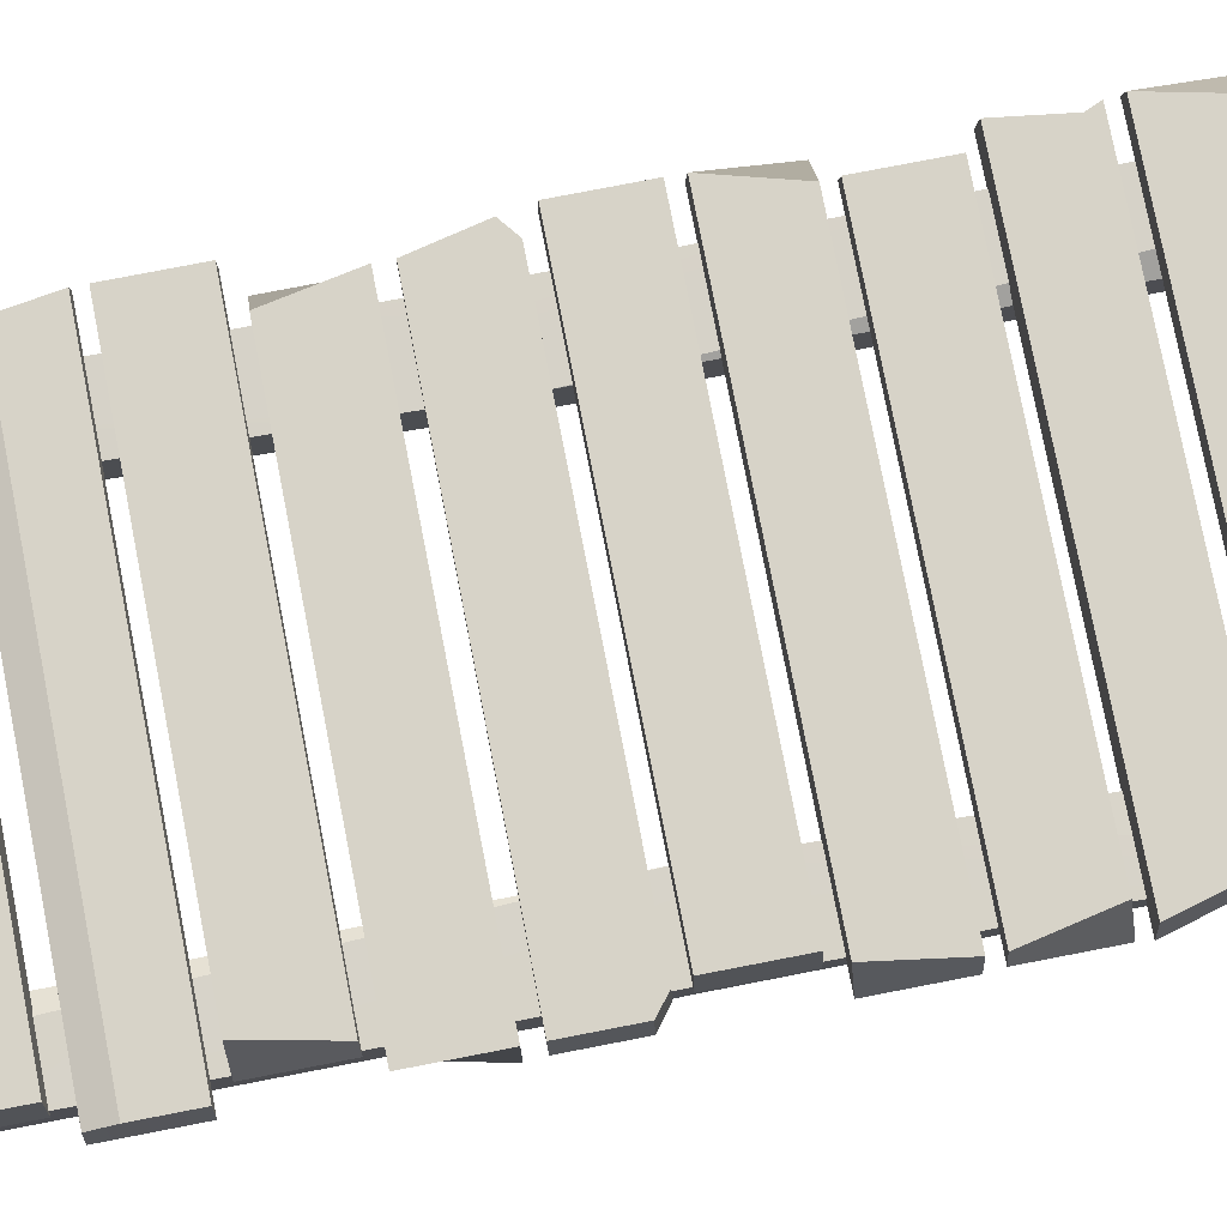
<metadata>
{"format":"obj","ext":"obj","renderer":"f3d","projection":"perspective","resolution":1024,"background":"white","views":[{"elev":77.1,"azim":79.0,"up":"+Y"}]}
</metadata>
<code>
g SM_Env_Train_Track_Bridge_Top_01
v 1.355 -0.3142 8.185
v 1.214 -0.4021 8.185
v 1.214 -0.3294 4.955
v 1.638 -0.2817 -0.02351
v 1.779 -0.3859 -0.02351
v 1.779 -0.2898 0.4784
v 1.779 -0.6902 9.472
v 1.638 -0.6983 9.998
v 1.779 -0.6057 9.998
v 1.779 -0.5703 4.955
v 1.638 -0.6507 4.955
v 1.779 -0.6659 5.629
v 1.504 -0.6983 -0.02351
v 1.345 -0.5942 -0.02351
v 1.345 -0.6902 0.4784
v 1.214 -0.6507 4.955
v 1.345 -0.6902 0.4784
v 1.345 -0.5942 -0.02351
v 1.355 -0.3142 8.185
v 1.214 -0.3061 8.614
v 1.214 -0.4021 8.185
v 1.779 -0.5703 4.955
v 1.754 -0.6877 -0.02351
v 1.638 -0.6507 4.955
v 1.779 -0.6057 9.998
v 1.214 -0.6213 10.02
v 1.214 -0.5922 9.722
v 1.214 -0.5922 9.722
v 1.214 -0.5547 9.958
v 1.779 -0.6057 9.998
v -1.232 -0.3142 1.828
v -1.091 -0.4021 1.828
v -1.091 -0.3294 5.058
v -1.515 -0.2817 9.983
v -1.656 -0.3859 9.983
v -1.656 -0.2898 9.535
v -1.656 -0.6902 0.541
v -1.515 -0.6983 -0.03847
v -1.656 -0.6057 -0.03847
v -1.656 -0.5703 5.058
v -1.515 -0.6507 5.058
v -1.656 -0.6659 4.384
v -1.222 -0.3176 9.913
v -1.515 -0.2817 9.983
v -1.656 -0.2898 9.535
v -1.091 -0.3294 5.058
v -1.656 -0.2898 9.535
v -1.656 -0.3294 5.058
v -1.656 -0.3142 1.828
v -1.232 -0.3142 1.828
v -1.091 -0.3061 1.399
v -1.656 -0.2787 0.0652
v -1.091 -0.293 0.03091
v -1.381 -0.6983 9.983
v -1.222 -0.5942 9.983
v -1.222 -0.6902 9.535
v -1.091 -0.6507 5.058
v -1.222 -0.6902 9.535
v -1.222 -0.5942 9.983
v -1.232 -0.3142 1.828
v -1.091 -0.3061 1.399
v -1.091 -0.4021 1.828
v -1.656 -0.5703 5.058
v -1.631 -0.6877 9.983
v -1.515 -0.6507 5.058
v -1.656 -0.6057 -0.03847
v -1.091 -0.6213 -0.0652
v -1.091 -0.5922 0.2905
v -1.091 -0.5922 0.2905
v -1.091 -0.5547 0.001605
v -1.656 -0.6057 -0.03847
v 1.345 -0.3176 0.04682
v 1.638 -0.2817 -0.02351
v 1.779 -0.2898 0.4784
v 1.214 -0.3294 4.955
v 1.779 -0.2898 0.4784
v 1.779 -0.3294 4.955
v 1.779 -0.3142 8.185
v 1.355 -0.3142 8.185
v 1.214 -0.3061 8.614
v 1.779 -0.2787 9.894
v 1.214 -0.293 9.928
v 1.345 -0.5942 -0.02351
v 1.345 -0.3176 0.04682
v 1.214 -0.3294 4.955
v 1.214 -0.6507 4.955
v 1.214 -0.4021 8.185
v 1.214 -0.6659 8.185
v 1.214 -0.5922 9.722
v 1.214 -0.6213 10.02
v 1.214 -0.6983 10.02
v 1.214 -0.5547 9.958
v 1.214 -0.3061 8.614
v 1.214 -0.293 9.928
v 1.504 -0.6983 -0.02351
v 1.638 -0.2817 -0.02351
v 1.345 -0.3176 0.04682
v 1.345 -0.5942 -0.02351
v 1.214 -0.6983 10.02
v 1.638 -0.6983 9.998
v 1.779 -0.6902 9.472
v 1.214 -0.6659 8.185
v 1.779 -0.6659 8.185
v 1.779 -0.6659 5.629
v 1.214 -0.6507 4.955
v 1.638 -0.6507 4.955
v 1.345 -0.6902 0.4784
v 1.504 -0.6983 -0.02351
v 1.754 -0.6877 -0.02351
v 1.214 -0.6213 10.02
v 1.779 -0.6057 9.998
v 1.638 -0.6983 9.998
v 1.214 -0.6983 10.02
v 1.779 -0.6659 8.185
v 1.779 -0.6902 9.472
v 1.779 -0.6057 9.998
v 1.779 -0.3142 8.185
v 1.779 -0.2787 9.894
v 1.779 -0.5703 4.955
v 1.779 -0.6659 5.629
v 1.779 -0.3294 4.955
v 1.779 -0.3859 -0.02351
v 1.754 -0.6877 -0.02351
v 1.779 -0.2898 0.4784
v 1.754 -0.6877 -0.02351
v 1.779 -0.3859 -0.02351
v 1.638 -0.2817 -0.02351
v 1.504 -0.6983 -0.02351
v 1.779 -0.2787 9.894
v 1.779 -0.6057 9.998
v 1.214 -0.5547 9.958
v 1.214 -0.293 9.928
v -1.222 -0.5942 9.983
v -1.222 -0.3176 9.913
v -1.091 -0.3294 5.058
v -1.091 -0.6507 5.058
v -1.091 -0.4021 1.828
v -1.091 -0.6217 1.828
v -1.091 -0.5922 0.2905
v -1.091 -0.6213 -0.0652
v -1.091 -0.6983 -0.0652
v -1.091 -0.5547 0.001605
v -1.091 -0.3061 1.399
v -1.091 -0.293 0.03091
v -1.381 -0.6983 9.983
v -1.515 -0.2817 9.983
v -1.222 -0.3176 9.913
v -1.222 -0.5942 9.983
v -1.091 -0.6217 1.828
v -1.091 -0.6983 -0.0652
v -1.515 -0.6983 -0.03847
v -1.656 -0.6902 0.541
v -1.656 -0.6217 1.828
v -1.091 -0.6507 5.058
v -1.656 -0.6659 4.384
v -1.515 -0.6507 5.058
v -1.222 -0.6902 9.535
v -1.631 -0.6877 9.983
v -1.381 -0.6983 9.983
v -1.091 -0.6213 -0.0652
v -1.656 -0.6057 -0.03847
v -1.515 -0.6983 -0.03847
v -1.091 -0.6983 -0.0652
v -1.656 -0.6217 1.828
v -1.656 -0.6902 0.541
v -1.656 -0.6057 -0.03847
v -1.656 -0.3142 1.828
v -1.656 -0.2787 0.0652
v -1.656 -0.5703 5.058
v -1.656 -0.6659 4.384
v -1.656 -0.3294 5.058
v -1.656 -0.3859 9.983
v -1.631 -0.6877 9.983
v -1.656 -0.2898 9.535
v -1.631 -0.6877 9.983
v -1.656 -0.3859 9.983
v -1.515 -0.2817 9.983
v -1.381 -0.6983 9.983
v -1.656 -0.2787 0.0652
v -1.656 -0.6057 -0.03847
v -1.091 -0.5547 0.001605
v -1.091 -0.293 0.03091
v -1.812 -0.3532 6.367
v -1.657 -0.07999 6.367
v 1.926 -0.07999 6.367
v 1.837 -0.3532 6.367
v -1.657 -0.07999 6.367
v -1.774 -0.07999 5.776
v 1.926 -0.07999 5.776
v 1.926 -0.07999 6.367
v -1.774 -0.07999 5.776
v -1.812 -0.3532 5.776
v 1.967 -0.3532 5.776
v 1.926 -0.07999 5.776
v -1.812 -0.3532 5.776
v -1.812 -0.3532 6.367
v 1.837 -0.3532 6.367
v 1.967 -0.3532 5.776
v 1.837 -0.3532 6.367
v 1.926 -0.07999 6.367
v 1.926 -0.07999 5.776
v 1.967 -0.3532 5.776
v -1.812 -0.3532 5.776
v -1.774 -0.07999 5.776
v -1.657 -0.07999 6.367
v -1.812 -0.3532 6.367
v -1.967 -0.3532 7.07
v -1.926 -0.07999 7.07
v 1.647 -0.07999 7.07
v 1.802 -0.3532 7.07
v -1.926 -0.07999 7.07
v -1.926 -0.07999 6.479
v 1.764 -0.07999 6.479
v 1.647 -0.07999 7.07
v -1.926 -0.07999 6.479
v -1.967 -0.3532 6.479
v 1.802 -0.3532 6.479
v 1.764 -0.07999 6.479
v -1.967 -0.3532 6.479
v -1.967 -0.3532 7.07
v 1.802 -0.3532 7.07
v 1.802 -0.3532 6.479
v 1.802 -0.3532 7.07
v 1.647 -0.07999 7.07
v 1.764 -0.07999 6.479
v 1.802 -0.3532 6.479
v -1.967 -0.3532 6.479
v -1.926 -0.07999 6.479
v -1.926 -0.07999 7.07
v -1.967 -0.3532 7.07
v -1.967 -0.2663 7.757
v -1.926 -0.1352 7.757
v 1.926 -0.1352 7.757
v 1.967 -0.2663 7.757
v -1.926 -0.1352 7.757
v -1.863 -0.07999 7.577
v 1.926 -0.07999 7.577
v 1.926 -0.1352 7.757
v -1.926 -0.07999 7.166
v -1.967 -0.2663 7.166
v 1.967 -0.2663 7.166
v 1.926 -0.07999 7.166
v -1.903 -0.2663 7.577
v -1.967 -0.2663 7.757
v 1.967 -0.2663 7.757
v 1.967 -0.2663 7.577
v -1.967 -0.2663 7.166
v 1.967 -0.2663 7.166
v 1.967 -0.2663 7.757
v 1.926 -0.1352 7.757
v 1.926 -0.07999 7.577
v 1.967 -0.2663 7.577
v 1.967 -0.2663 7.166
v 1.926 -0.07999 7.166
v -1.903 -0.2663 7.577
v -1.863 -0.07999 7.577
v -1.926 -0.1352 7.757
v -1.967 -0.2663 7.757
v -1.967 -0.3532 8.494
v -1.798 -0.07999 8.494
v 1.764 -0.07999 8.494
v 1.802 -0.3532 8.494
v -1.798 -0.07999 8.494
v -1.926 -0.07999 7.903
v 1.764 -0.07999 7.903
v 1.764 -0.07999 8.494
v -1.926 -0.07999 7.903
v -1.967 -0.3532 7.903
v 1.802 -0.3532 7.903
v 1.764 -0.07999 7.903
v -1.967 -0.3532 7.903
v -1.967 -0.3532 8.494
v 1.802 -0.3532 8.494
v 1.802 -0.3532 7.903
v 1.802 -0.3532 8.494
v 1.764 -0.07999 8.494
v 1.764 -0.07999 7.903
v 1.802 -0.3532 7.903
v -1.967 -0.3532 7.903
v -1.926 -0.07999 7.903
v -1.798 -0.07999 8.494
v -1.967 -0.3532 8.494
v -1.812 -0.3532 9.262
v -1.774 -0.07999 9.262
v 1.926 -0.07999 9.262
v 1.967 -0.3532 9.262
v -1.774 -0.07999 9.262
v -1.716 -0.1403 9.105
v 1.793 -0.1403 9.105
v 1.926 -0.07999 9.262
v -1.774 -0.07999 8.671
v -1.812 -0.3532 8.671
v 1.967 -0.3532 8.671
v 1.926 -0.07999 8.671
v -1.753 -0.3532 9.105
v -1.812 -0.3532 9.262
v 1.967 -0.3532 9.262
v 1.831 -0.3532 9.105
v -1.812 -0.3532 8.671
v 1.967 -0.3532 8.671
v 1.967 -0.3532 9.262
v 1.926 -0.07999 9.262
v 1.793 -0.1403 9.105
v 1.831 -0.3532 9.105
v -1.753 -0.3532 9.105
v -1.716 -0.1403 9.105
v -1.774 -0.07999 9.262
v -1.812 -0.3532 9.262
v -1.967 -0.3532 9.965
v -1.926 -0.07999 9.965
v 1.926 -0.07999 9.965
v 1.967 -0.3532 9.965
v -1.926 -0.07999 9.965
v -1.798 -0.07999 9.374
v 1.798 -0.07999 9.374
v 1.926 -0.07999 9.965
v -1.798 -0.07999 9.374
v -1.837 -0.3532 9.374
v 1.967 -0.3532 9.374
v 1.798 -0.07999 9.374
v -1.837 -0.3532 9.374
v -1.967 -0.3532 9.965
v 1.967 -0.3532 9.965
v 1.967 -0.3532 9.374
v 1.967 -0.3532 9.965
v 1.926 -0.07999 9.965
v 1.798 -0.07999 9.374
v 1.967 -0.3532 9.374
v -1.837 -0.3532 9.374
v -1.798 -0.07999 9.374
v -1.926 -0.07999 9.965
v -1.967 -0.3532 9.965
v -1.967 -0.2663 0.7679
v -1.798 -0.07999 0.7679
v 1.926 -0.07999 0.7679
v 1.967 -0.2663 0.7679
v -1.798 -0.07999 0.7679
v -1.863 -0.1352 0.606
v 1.793 -0.1352 0.606
v 1.926 -0.07999 0.7679
v -1.926 -0.07999 0.1768
v -1.967 -0.2663 0.1768
v 1.967 -0.2663 0.1768
v 1.926 -0.07999 0.1768
v -1.903 -0.2663 0.606
v -1.967 -0.2663 0.7679
v 1.967 -0.2663 0.7679
v 1.831 -0.2663 0.606
v -1.967 -0.2663 0.1768
v 1.967 -0.2663 0.1768
v 1.967 -0.2663 0.7679
v 1.926 -0.07999 0.7679
v 1.793 -0.1352 0.606
v 1.831 -0.2663 0.606
v -1.903 -0.2663 0.606
v -1.863 -0.1352 0.606
v -1.798 -0.07999 0.7679
v -1.967 -0.2663 0.7679
v -1.812 -0.3532 1.465
v -1.774 -0.07999 1.465
v 1.798 -0.07999 1.465
v 1.967 -0.3532 1.465
v -1.774 -0.07999 1.465
v 1.926 -0.07999 1.265
v 1.798 -0.07999 1.465
v -1.774 -0.07999 1.265
v 1.926 -0.07999 0.8737
v -1.774 -0.07999 0.8737
v -1.774 -0.07999 0.8737
v -1.812 -0.3532 0.8737
v 1.967 -0.3532 0.8737
v 1.926 -0.07999 0.8737
v -1.812 -0.3532 1.265
v -1.812 -0.3532 1.465
v 1.967 -0.3532 1.465
v 1.967 -0.3532 1.265
v -1.812 -0.3532 0.8737
v 1.967 -0.3532 0.8737
v 1.967 -0.3532 1.465
v 1.798 -0.07999 1.465
v 1.926 -0.07999 1.265
v 1.967 -0.3532 1.265
v -1.812 -0.3532 1.265
v -1.774 -0.07999 1.465
v -1.812 -0.3532 1.465
v -1.774 -0.07999 1.265
v -1.812 -0.3532 0.8737
v -1.774 -0.07999 0.8737
v -1.967 -0.2663 2.17
v -1.926 -0.07999 2.17
v 1.764 -0.07999 2.17
v 1.802 -0.2663 2.17
v -1.926 -0.07999 2.17
v -1.798 -0.07999 1.579
v 1.764 -0.07999 1.579
v 1.764 -0.07999 2.17
v -1.798 -0.07999 1.579
v -1.967 -0.2663 1.579
v 1.802 -0.2663 1.579
v 1.764 -0.07999 1.579
v -1.967 -0.2663 1.579
v -1.967 -0.2663 2.17
v 1.802 -0.2663 2.17
v 1.802 -0.2663 1.579
v 1.802 -0.2663 2.17
v 1.764 -0.07999 2.17
v 1.764 -0.07999 1.579
v 1.802 -0.2663 1.579
v -1.967 -0.2663 1.579
v -1.798 -0.07999 1.579
v -1.926 -0.07999 2.17
v -1.967 -0.2663 2.17
v -1.967 -0.3532 2.866
v -1.926 -0.07999 2.866
v 1.926 -0.07999 2.866
v 1.967 -0.3532 2.866
v -1.926 -0.07999 2.866
v -1.863 -0.07999 2.389
v 1.793 -0.07999 2.389
v 1.926 -0.07999 2.866
v -1.926 -0.1352 2.275
v -1.967 -0.3532 2.275
v 1.967 -0.3532 2.275
v 1.926 -0.1352 2.275
v -1.903 -0.3532 2.389
v -1.967 -0.3532 2.866
v 1.967 -0.3532 2.866
v 1.831 -0.3532 2.389
v -1.967 -0.3532 2.275
v 1.967 -0.3532 2.275
v 1.967 -0.3532 2.866
v 1.926 -0.07999 2.866
v 1.793 -0.07999 2.389
v 1.831 -0.3532 2.389
v -1.903 -0.3532 2.389
v -1.863 -0.07999 2.389
v -1.926 -0.07999 2.866
v -1.967 -0.3532 2.866
v -1.812 -0.2663 3.558
v -1.774 -0.07999 3.558
v 1.926 -0.07999 3.558
v 1.967 -0.2663 3.558
v -1.774 -0.07999 3.558
v -1.774 -0.07999 2.967
v 1.798 -0.07999 2.967
v 1.926 -0.07999 3.558
v -1.774 -0.07999 2.967
v -1.812 -0.2663 2.967
v 1.967 -0.2663 2.967
v 1.798 -0.07999 2.967
v -1.812 -0.2663 2.967
v -1.812 -0.2663 3.558
v 1.967 -0.2663 3.558
v 1.967 -0.2663 2.967
v 1.967 -0.2663 3.558
v 1.926 -0.07999 3.558
v 1.798 -0.07999 2.967
v 1.967 -0.2663 2.967
v -1.812 -0.2663 2.967
v -1.774 -0.07999 2.967
v -1.774 -0.07999 3.558
v -1.812 -0.2663 3.558
v -1.967 -0.3532 4.255
v -1.926 -0.07999 4.255
v 1.839 -0.07999 4.255
v 1.967 -0.3532 4.255
v -1.926 -0.07999 4.255
v -1.766 -0.07999 3.664
v 1.926 -0.07999 3.664
v 1.839 -0.07999 4.255
v -1.766 -0.07999 3.664
v -1.967 -0.3532 3.664
v 1.967 -0.3532 3.664
v 1.926 -0.07999 3.664
v -1.967 -0.3532 3.664
v -1.967 -0.3532 4.255
v 1.967 -0.3532 4.255
v 1.967 -0.3532 3.664
v 1.967 -0.3532 4.255
v 1.839 -0.07999 4.255
v 1.926 -0.07999 3.664
v 1.967 -0.3532 3.664
v -1.967 -0.3532 3.664
v -1.766 -0.07999 3.664
v -1.926 -0.07999 4.255
v -1.967 -0.3532 4.255
v -1.967 -0.3532 4.96
v -1.926 -0.07999 4.96
v 1.764 -0.07999 4.96
v 1.802 -0.3532 4.96
v -1.926 -0.07999 4.96
v -1.926 -0.07999 4.368
v 1.764 -0.07999 4.368
v 1.764 -0.07999 4.96
v -1.926 -0.07999 4.368
v -1.967 -0.3532 4.368
v 1.802 -0.3532 4.368
v 1.764 -0.07999 4.368
v -1.967 -0.3532 4.368
v -1.967 -0.3532 4.96
v 1.802 -0.3532 4.96
v 1.802 -0.3532 4.368
v 1.802 -0.3532 4.96
v 1.764 -0.07999 4.96
v 1.764 -0.07999 4.368
v 1.802 -0.3532 4.368
v -1.967 -0.3532 4.368
v -1.926 -0.07999 4.368
v -1.926 -0.07999 4.96
v -1.967 -0.3532 4.96
v -1.812 -0.2663 5.656
v -1.774 -0.07999 5.656
v 1.926 -0.07999 5.656
v 1.967 -0.2663 5.656
v -1.774 -0.07999 5.656
v -1.887 -0.07999 5.17
v 1.926 -0.07999 5.17
v 1.926 -0.07999 5.656
v -1.774 -0.1352 5.065
v -1.812 -0.2663 5.065
v 1.831 -0.2663 5.065
v 1.793 -0.1352 5.065
v -1.927 -0.2663 5.17
v -1.812 -0.2663 5.656
v 1.967 -0.2663 5.656
v 1.967 -0.2663 5.17
v -1.812 -0.2663 5.065
v 1.831 -0.2663 5.065
v 1.967 -0.2663 5.656
v 1.926 -0.07999 5.656
v 1.926 -0.07999 5.17
v 1.967 -0.2663 5.17
v -1.927 -0.2663 5.17
v -1.887 -0.07999 5.17
v -1.774 -0.07999 5.656
v -1.812 -0.2663 5.656
v -1.887 -0.07999 5.17
v -1.774 -0.1352 5.065
v 1.793 -0.1352 5.065
v 1.926 -0.07999 5.17
v -1.812 -0.2663 5.065
v -1.774 -0.1352 5.065
v -1.887 -0.07999 5.17
v -1.927 -0.2663 5.17
v 1.926 -0.07999 5.17
v 1.793 -0.1352 5.065
v 1.831 -0.2663 5.065
v 1.967 -0.2663 5.17
v -1.863 -0.07999 7.577
v -1.926 -0.07999 7.166
v 1.926 -0.07999 7.166
v 1.926 -0.07999 7.577
v -1.967 -0.2663 7.166
v -1.926 -0.07999 7.166
v -1.863 -0.07999 7.577
v -1.903 -0.2663 7.577
v -1.716 -0.1403 9.105
v -1.774 -0.07999 8.671
v 1.926 -0.07999 8.671
v 1.793 -0.1403 9.105
v -1.812 -0.3532 8.671
v -1.774 -0.07999 8.671
v -1.716 -0.1403 9.105
v -1.753 -0.3532 9.105
v 1.793 -0.1403 9.105
v 1.926 -0.07999 8.671
v 1.967 -0.3532 8.671
v 1.831 -0.3532 9.105
v -1.863 -0.07999 2.389
v -1.926 -0.1352 2.275
v 1.926 -0.1352 2.275
v 1.793 -0.07999 2.389
v -1.967 -0.3532 2.275
v -1.926 -0.1352 2.275
v -1.863 -0.07999 2.389
v -1.903 -0.3532 2.389
v 1.793 -0.07999 2.389
v 1.926 -0.1352 2.275
v 1.967 -0.3532 2.275
v 1.831 -0.3532 2.389
v 1.926 -0.07999 1.265
v 1.926 -0.07999 0.8737
v 1.967 -0.3532 0.8737
v 1.967 -0.3532 1.265
v -1.863 -0.1352 0.606
v -1.926 -0.07999 0.1768
v 1.926 -0.07999 0.1768
v 1.793 -0.1352 0.606
v -1.967 -0.2663 0.1768
v -1.926 -0.07999 0.1768
v -1.863 -0.1352 0.606
v -1.903 -0.2663 0.606
v 1.793 -0.1352 0.606
v 1.926 -0.07999 0.1768
v 1.967 -0.2663 0.1768
v 1.831 -0.2663 0.606
f 2 1 3
f 5 4 6
f 8 7 9
f 11 10 12
f 14 13 15
f 17 16 18
f 20 19 21
f 23 22 24
f 26 25 27
f 29 28 30
f 32 31 33
f 35 34 36
f 38 37 39
f 41 40 42
f 44 43 45
f 43 46 47
f 48 47 46
f 48 46 49
f 49 46 50
f 50 51 49
f 49 51 52
f 53 52 51
f 55 54 56
f 58 57 59
f 61 60 62
f 64 63 65
f 67 66 68
f 70 69 71
f 73 72 74
f 75 74 72
f 77 76 75
f 77 75 78
f 78 75 79
f 79 80 78
f 81 78 80
f 82 81 80
f 84 83 85
f 85 83 86
f 85 86 87
f 87 86 88
f 87 88 89
f 89 88 90
f 90 88 91
f 89 92 87
f 87 92 93
f 93 92 94
f 96 95 97
f 97 95 98
f 100 99 101
f 99 102 101
f 103 101 102
f 103 102 104
f 102 105 104
f 106 104 105
f 105 107 106
f 107 108 106
f 109 106 108
f 111 110 112
f 112 110 113
f 115 114 116
f 117 116 114
f 118 116 117
f 117 114 119
f 120 119 114
f 121 117 119
f 121 119 122
f 123 122 119
f 124 121 122
f 126 125 127
f 127 125 128
f 130 129 131
f 131 129 132
f 134 133 135
f 135 133 136
f 135 136 137
f 137 136 138
f 137 138 139
f 139 138 140
f 140 138 141
f 139 142 137
f 137 142 143
f 143 142 144
f 146 145 147
f 147 145 148
f 150 149 151
f 152 151 149
f 153 152 149
f 149 154 153
f 155 153 154
f 156 155 154
f 154 157 156
f 158 156 157
f 159 158 157
f 161 160 162
f 162 160 163
f 165 164 166
f 167 166 164
f 168 166 167
f 167 164 169
f 170 169 164
f 171 167 169
f 171 169 172
f 173 172 169
f 174 171 172
f 176 175 177
f 177 175 178
f 180 179 181
f 181 179 182
f 184 183 185
f 185 183 186
f 188 187 189
f 189 187 190
f 192 191 193
f 193 191 194
f 196 195 197
f 197 195 198
f 200 199 201
f 201 199 202
f 204 203 205
f 205 203 206
f 208 207 209
f 209 207 210
f 212 211 213
f 213 211 214
f 216 215 217
f 217 215 218
f 220 219 221
f 221 219 222
f 224 223 225
f 225 223 226
f 228 227 229
f 229 227 230
f 232 231 233
f 233 231 234
f 236 235 237
f 237 235 238
f 240 239 241
f 241 239 242
f 244 243 245
f 245 243 246
f 243 247 246
f 246 247 248
f 250 249 251
f 251 249 252
f 253 251 252
f 254 251 253
f 256 255 257
f 257 255 258
f 260 259 261
f 261 259 262
f 264 263 265
f 265 263 266
f 268 267 269
f 269 267 270
f 272 271 273
f 273 271 274
f 276 275 277
f 277 275 278
f 280 279 281
f 281 279 282
f 284 283 285
f 285 283 286
f 288 287 289
f 289 287 290
f 292 291 293
f 293 291 294
f 296 295 297
f 297 295 298
f 295 299 298
f 298 299 300
f 302 301 303
f 303 301 304
f 306 305 307
f 307 305 308
f 310 309 311
f 311 309 312
f 314 313 315
f 315 313 316
f 318 317 319
f 319 317 320
f 322 321 323
f 323 321 324
f 326 325 327
f 327 325 328
f 330 329 331
f 331 329 332
f 334 333 335
f 335 333 336
f 338 337 339
f 339 337 340
f 342 341 343
f 343 341 344
f 346 345 347
f 347 345 348
f 345 349 348
f 348 349 350
f 352 351 353
f 353 351 354
f 356 355 357
f 357 355 358
f 360 359 361
f 361 359 362
f 364 363 365
f 366 363 364
f 367 366 364
f 368 366 367
f 370 369 371
f 371 369 372
f 374 373 375
f 375 373 376
f 373 377 376
f 376 377 378
f 380 379 381
f 381 379 382
f 384 383 385
f 386 383 384
f 386 387 383
f 388 387 386
f 390 389 391
f 391 389 392
f 394 393 395
f 395 393 396
f 398 397 399
f 399 397 400
f 402 401 403
f 403 401 404
f 406 405 407
f 407 405 408
f 410 409 411
f 411 409 412
f 414 413 415
f 415 413 416
f 418 417 419
f 419 417 420
f 422 421 423
f 423 421 424
f 426 425 427
f 427 425 428
f 425 429 428
f 428 429 430
f 432 431 433
f 433 431 434
f 436 435 437
f 437 435 438
f 440 439 441
f 441 439 442
f 444 443 445
f 445 443 446
f 448 447 449
f 449 447 450
f 452 451 453
f 453 451 454
f 456 455 457
f 457 455 458
f 460 459 461
f 461 459 462
f 464 463 465
f 465 463 466
f 468 467 469
f 469 467 470
f 472 471 473
f 473 471 474
f 476 475 477
f 477 475 478
f 480 479 481
f 481 479 482
f 484 483 485
f 485 483 486
f 488 487 489
f 489 487 490
f 492 491 493
f 493 491 494
f 496 495 497
f 497 495 498
f 500 499 501
f 501 499 502
f 504 503 505
f 505 503 506
f 508 507 509
f 509 507 510
f 512 511 513
f 513 511 514
f 516 515 517
f 517 515 518
f 520 519 521
f 521 519 522
f 524 523 525
f 525 523 526
f 523 527 526
f 526 527 528
f 530 529 531
f 531 529 532
f 534 533 535
f 535 533 536
f 538 537 539
f 539 537 540
f 542 541 543
f 543 541 544
f 546 545 547
f 547 545 548
f 550 549 551
f 551 549 552
f 554 553 555
f 555 553 556
f 558 557 559
f 559 557 560
f 562 561 563
f 563 561 564
f 566 565 567
f 567 565 568
f 570 569 571
f 571 569 572
f 574 573 575
f 575 573 576
f 578 577 579
f 579 577 580
f 582 581 583
f 583 581 584
f 586 585 587
f 587 585 588
f 590 589 591
f 591 589 592
f 594 593 595
f 595 593 596

</code>
